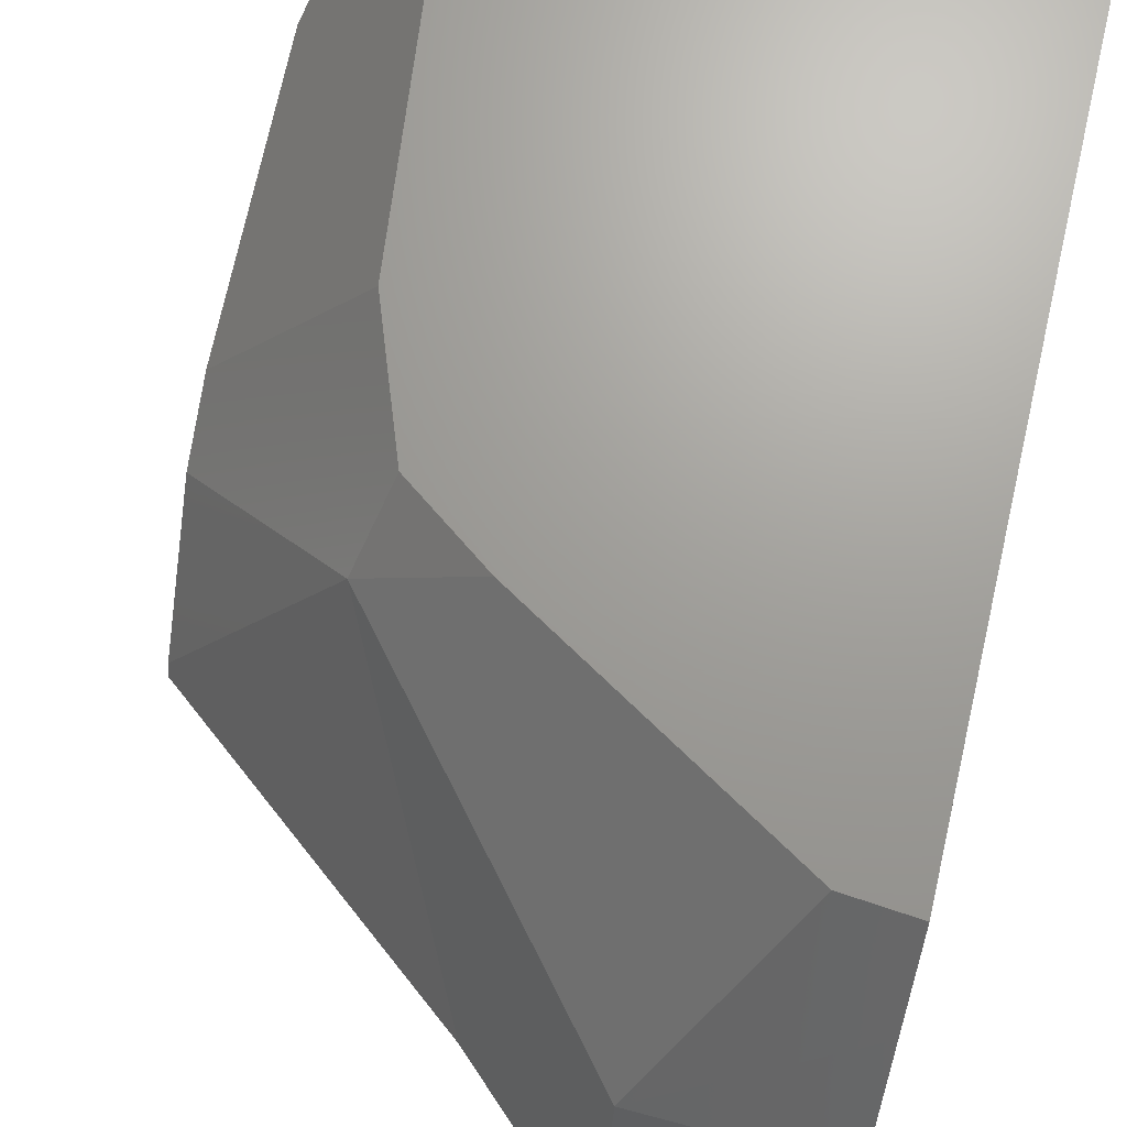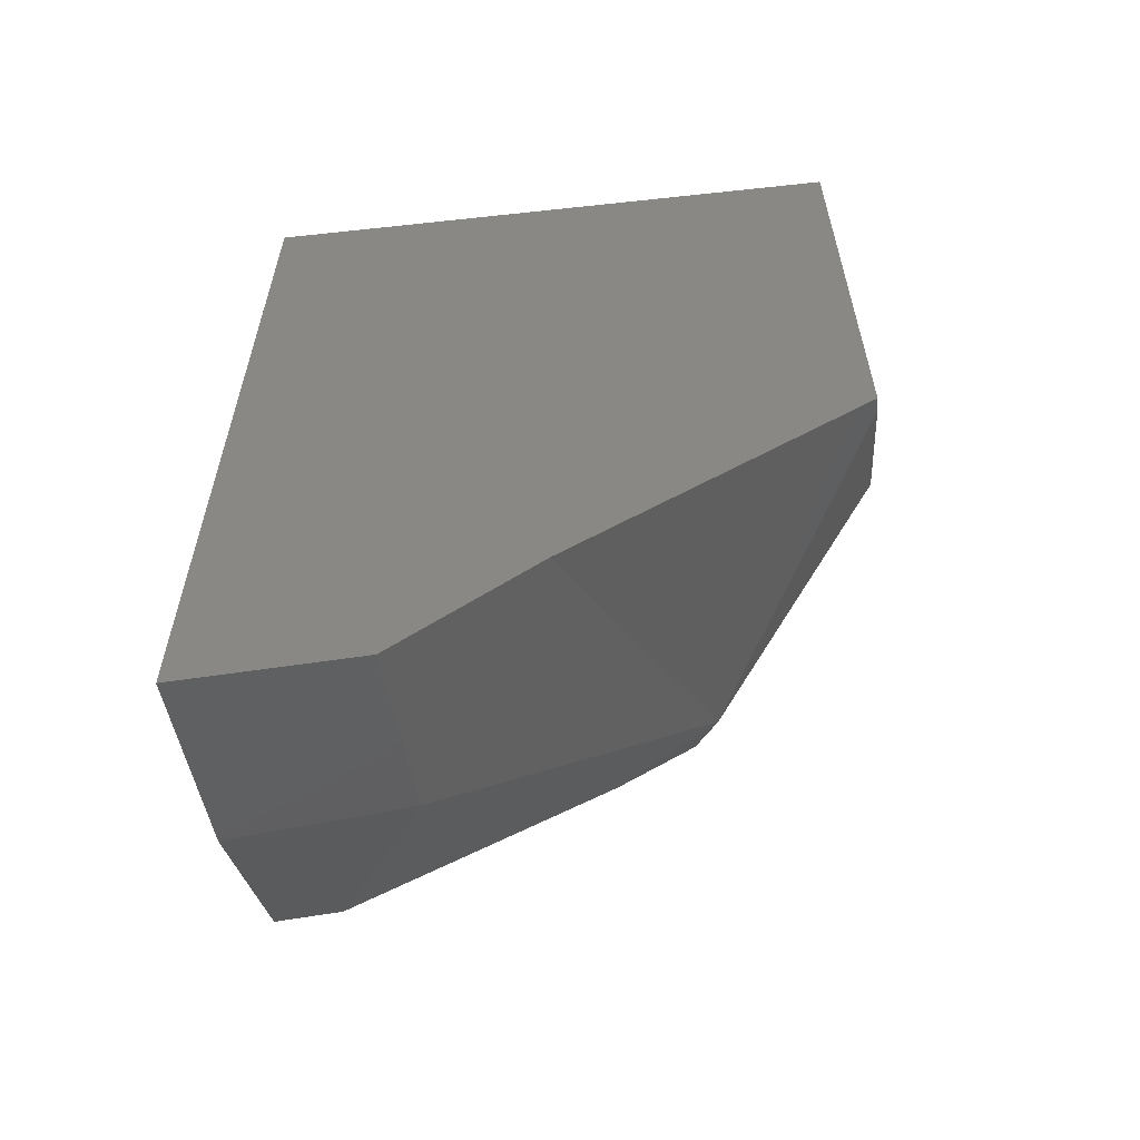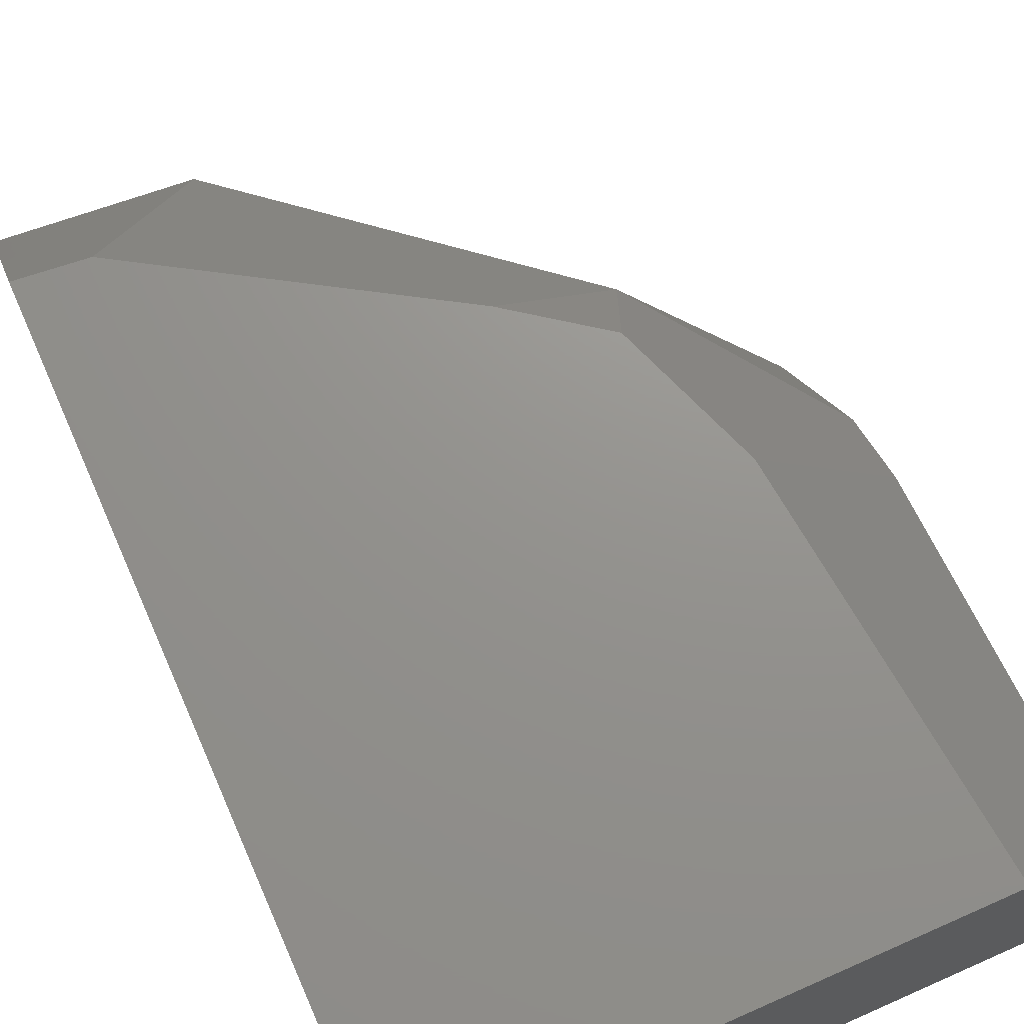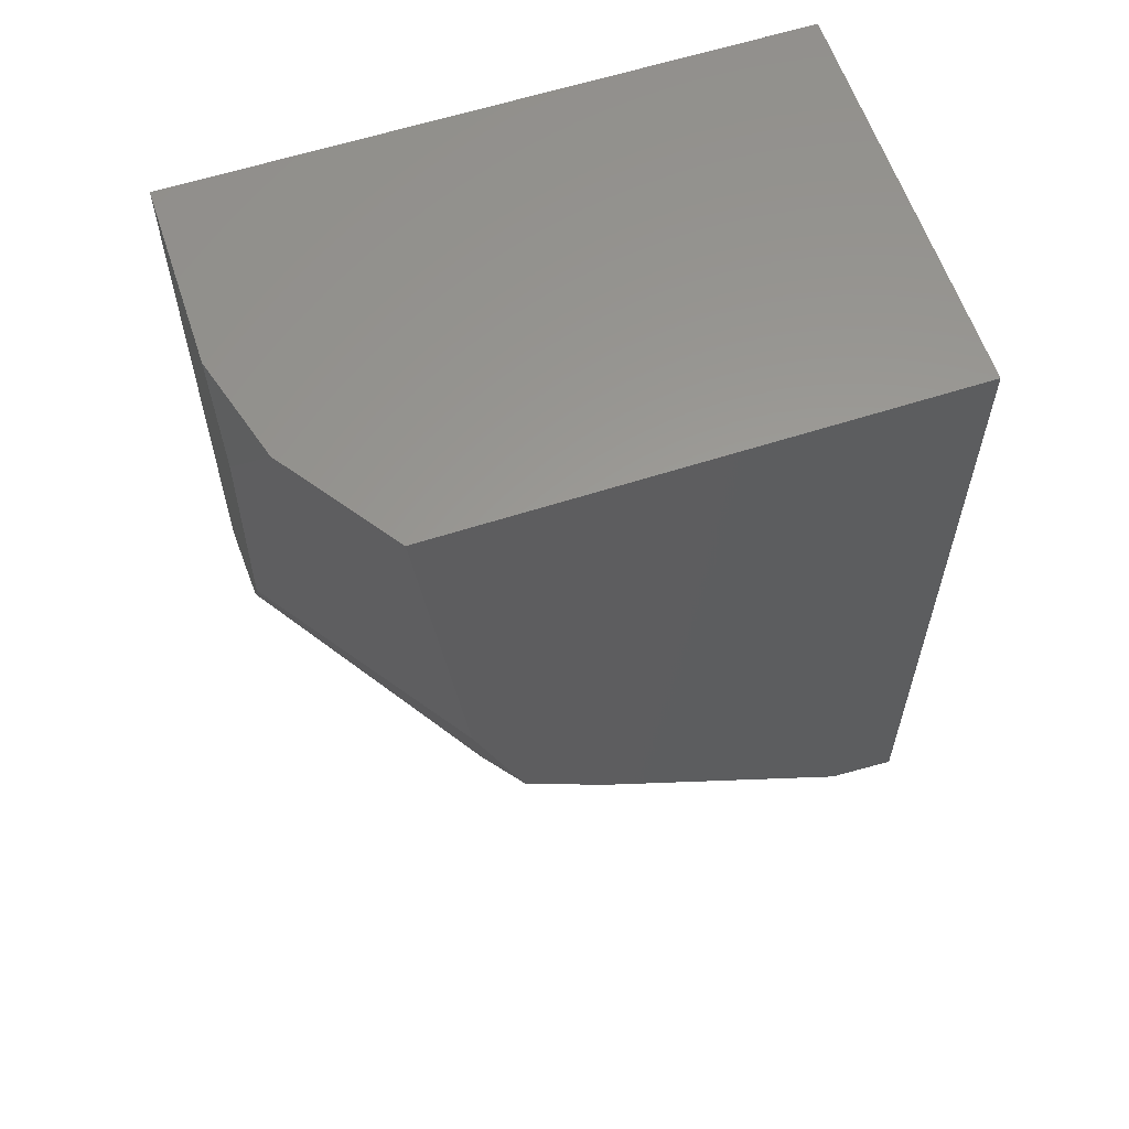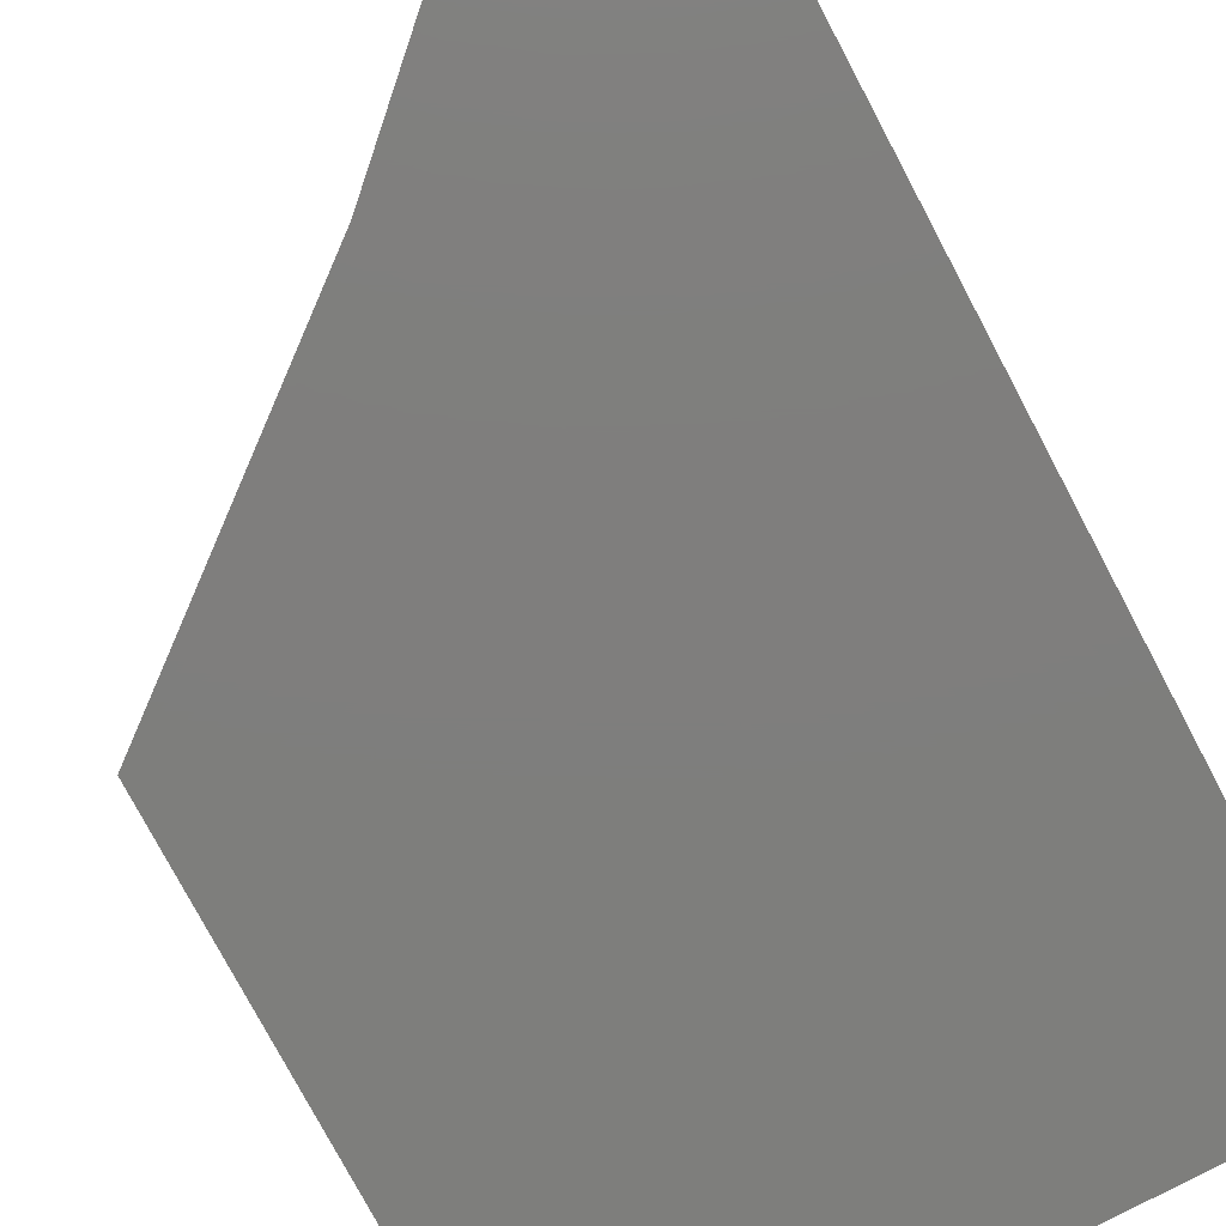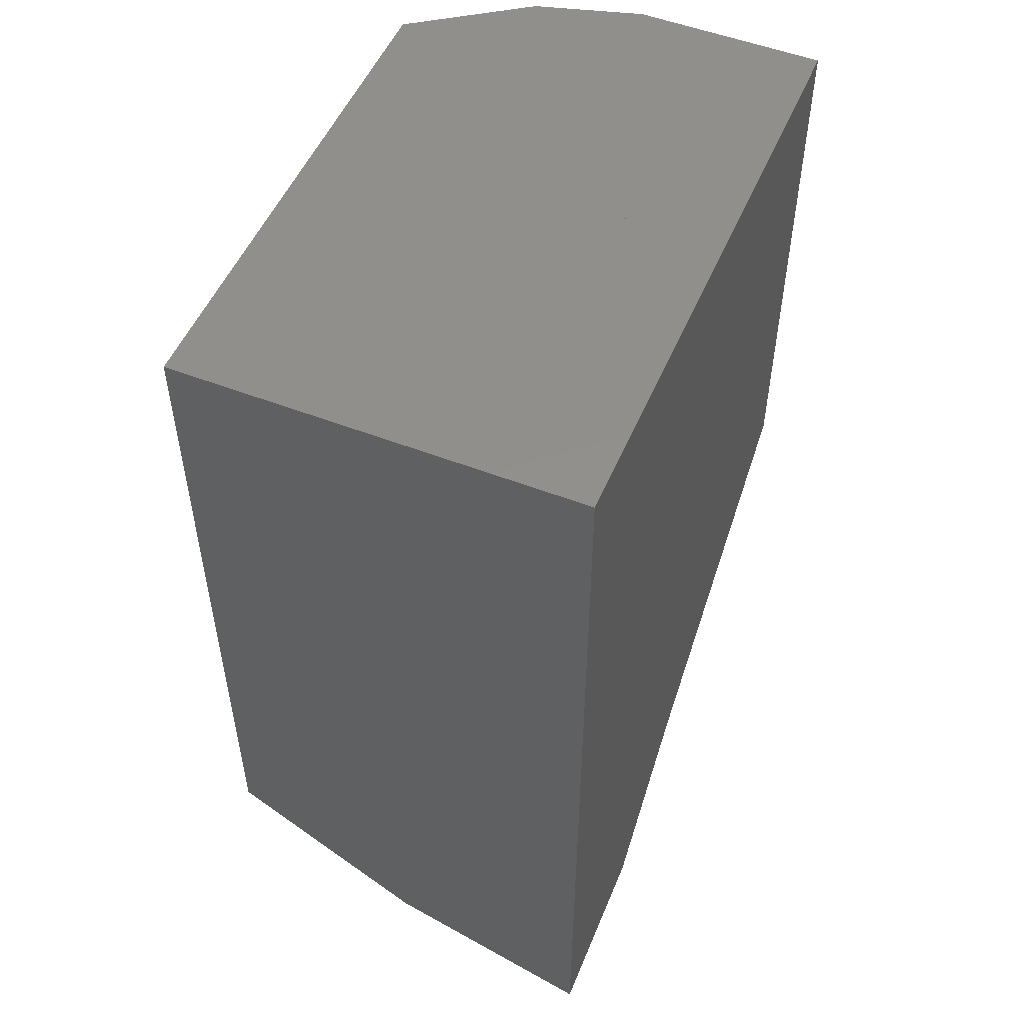
<metadata>
{"format":"stl","ext":"stl","renderer":"f3d","projection":"perspective","resolution":1024,"background":"white","views":[{"elev":68.9,"azim":13.2,"up":"+Z"},{"elev":-60.1,"azim":-173.7,"up":"+Y"},{"elev":71.4,"azim":156.2,"up":"+Z"},{"elev":60.1,"azim":-18.3,"up":"+Y"},{"elev":-78.1,"azim":28.0,"up":"+Z"},{"elev":52.2,"azim":112.7,"up":"+Y"}]}
</metadata>
<code>
# stl→obj: 63 verts, 110 faces
v -0.03579 0.1024 0.03674
v -0.05007 0.1024 0.01625
v -0.05556 0.08681 0.005944
v -0.05556 0.07627 0.004299
v -0.034 0.08586 0.03674
v -0.05556 0.1024 -0.002888
v -0.05556 0.03461 -0.002207
v -0.02843 0.03468 0.03674
v -0.05556 0.02159 -0.009079
v -0.02415 -0.0004985 0.02432
v -0.01951 0.01043 0.03674
v 0.003662 -0.005558 0.03674
v -0.004678 -0.0004638 0.03674
v 0.0004067 -0.02798 0.01131
v -0.05556 0.001332 -0.03387
v -0.05556 0.0001972 -0.03674
v -0.00587 -0.03909 -0.03674
v -0.004645 -0.03635 -0.02735
v 0.02321 -0.05351 -0.0007755
v 0.04355 -0.02992 0.03674
v 0.04662 -0.04509 0.01489
v 0.0536 -0.03088 0.03674
v -0.001097 -0.04286 -0.03674
v 0.02383 -0.06629 -0.03674
v 0.02897 -0.06664 -0.03674
v 0.03105 -0.05384 -0.0002074
v 0.02958 -0.05122 0.003485
v 0.02962 -0.06669 -0.03674
v 0.04205 -0.05432 0.000589
v 0.05556 -0.03107 0.03674
v 0.05556 -0.04188 0.02087
v 0.05556 -0.06847 -0.03674
v 0.05556 -0.0549 0.001567
v 0.05556 0.1024 0.03674
v 0.05556 -0.04505 0.01617
v 0.05556 0.1024 -0.03674
v -0.05556 0.1024 -0.004934
v -0.05556 0.07721 0.003623
v -0.05556 0.1024 -0.01075
v -0.05556 0.0959 -0.00986
v -0.05556 0.1024 -0.01452
v -0.05556 0.07555 0.004186
v -0.05556 0.1024 -0.03674
v -0.04778 0.1024 0.01953
v -0.04203 0.1024 0.02779
v -0.03495 0.1024 0.02311
v -0.05215 0.1024 -0.0083
v -0.02748 0.1024 0.03674
v -0.001482 0.1024 0.0009802
v -0.006445 0.1024 -0.03674
v 0.003223 0.1024 0.03674
v -0.006274 0.1024 -0.03674
v -0.00637 0.1024 -0.03617
v 0.02855 0.1024 -0.01888
v 0.02235 0.1024 -0.03674
v 0.04787 0.1024 0.03674
v -0.001354 -0.002494 0.03674
v 0.003613 0.006656 0.03674
v 0.04843 0.08924 0.03674
v -0.006075 0.01119 -0.03674
v -0.006444 0.1021 -0.03674
v 0.02905 -0.05353 -0.03674
v 0.03645 -0.06716 -0.03674
f 1 2 3
f 1 3 4
f 1 4 5
f 6 3 2
f 5 4 7
f 5 7 8
f 9 10 11
f 9 11 8
f 9 8 7
f 12 13 10
f 12 10 14
f 11 10 13
f 15 16 17
f 15 17 18
f 15 18 10
f 14 10 18
f 9 15 10
f 12 14 19
f 12 19 20
f 20 19 21
f 20 21 22
f 17 23 18
f 24 19 14
f 24 14 18
f 24 18 23
f 25 26 19
f 25 19 24
f 27 19 26
f 28 29 26
f 28 26 25
f 21 27 26
f 21 26 29
f 30 22 21
f 30 21 31
f 32 33 29
f 32 29 28
f 31 21 29
f 31 29 33
f 34 30 31
f 34 31 35
f 34 35 36
f 32 36 35
f 32 35 33
f 6 37 38
f 6 38 4
f 6 4 3
f 37 39 40
f 37 40 38
f 39 41 40
f 42 4 38
f 43 16 15
f 43 15 9
f 43 9 7
f 43 7 42
f 43 42 38
f 43 38 41
f 37 6 2
f 37 2 44
f 39 37 44
f 39 44 45
f 39 45 46
f 39 46 47
f 1 48 46
f 1 46 45
f 41 39 47
f 43 41 46
f 43 46 49
f 43 49 50
f 48 51 49
f 48 49 46
f 52 50 53
f 49 54 55
f 49 55 52
f 49 52 53
f 51 56 54
f 51 54 49
f 54 36 55
f 56 34 36
f 56 36 54
f 5 48 1
f 57 58 51
f 57 51 48
f 57 48 5
f 57 5 8
f 57 8 11
f 57 11 13
f 58 57 12
f 58 59 56
f 58 56 51
f 22 59 58
f 22 58 12
f 22 12 20
f 59 34 56
f 30 34 59
f 30 59 22
f 60 43 50
f 16 43 60
f 16 60 17
f 61 50 52
f 23 25 24
f 62 60 61
f 62 61 52
f 62 52 55
f 17 60 62
f 17 62 28
f 17 28 25
f 36 32 63
f 36 63 62
f 36 62 55
f 28 62 63

</code>
